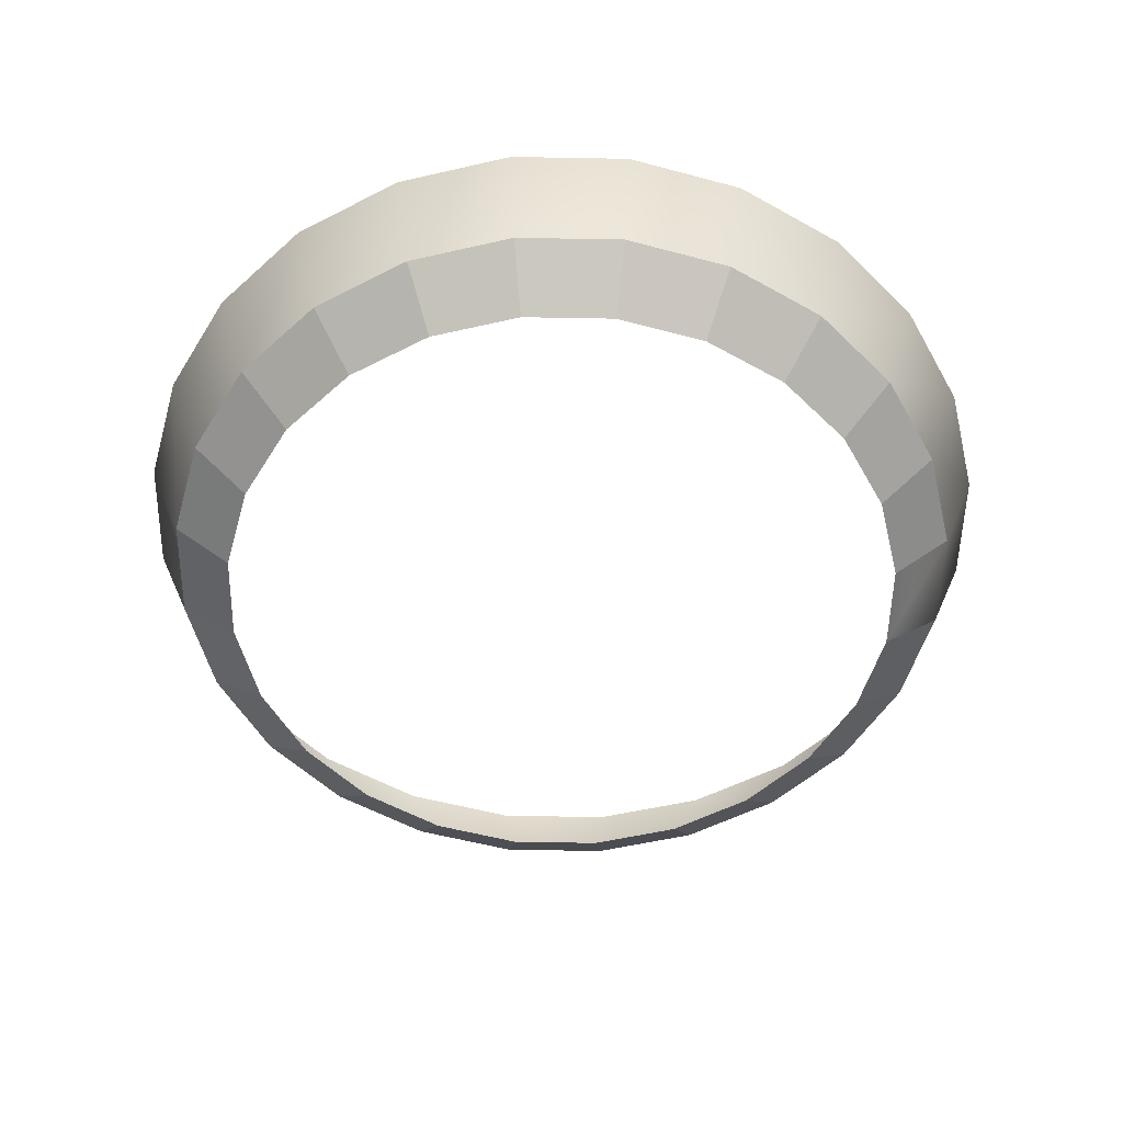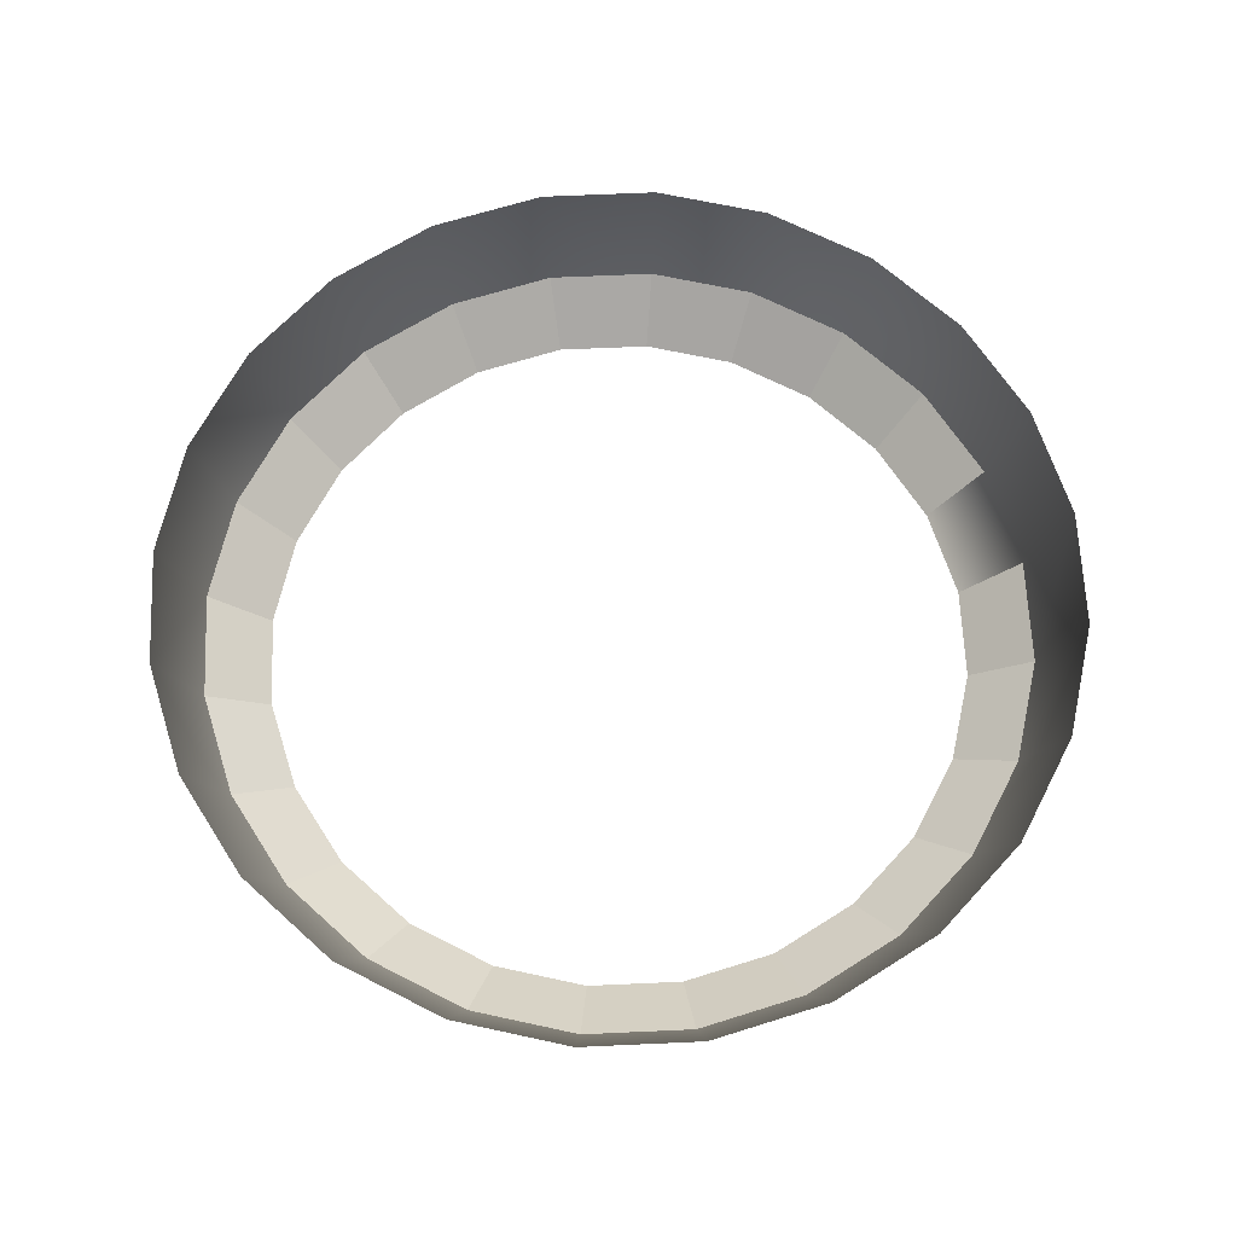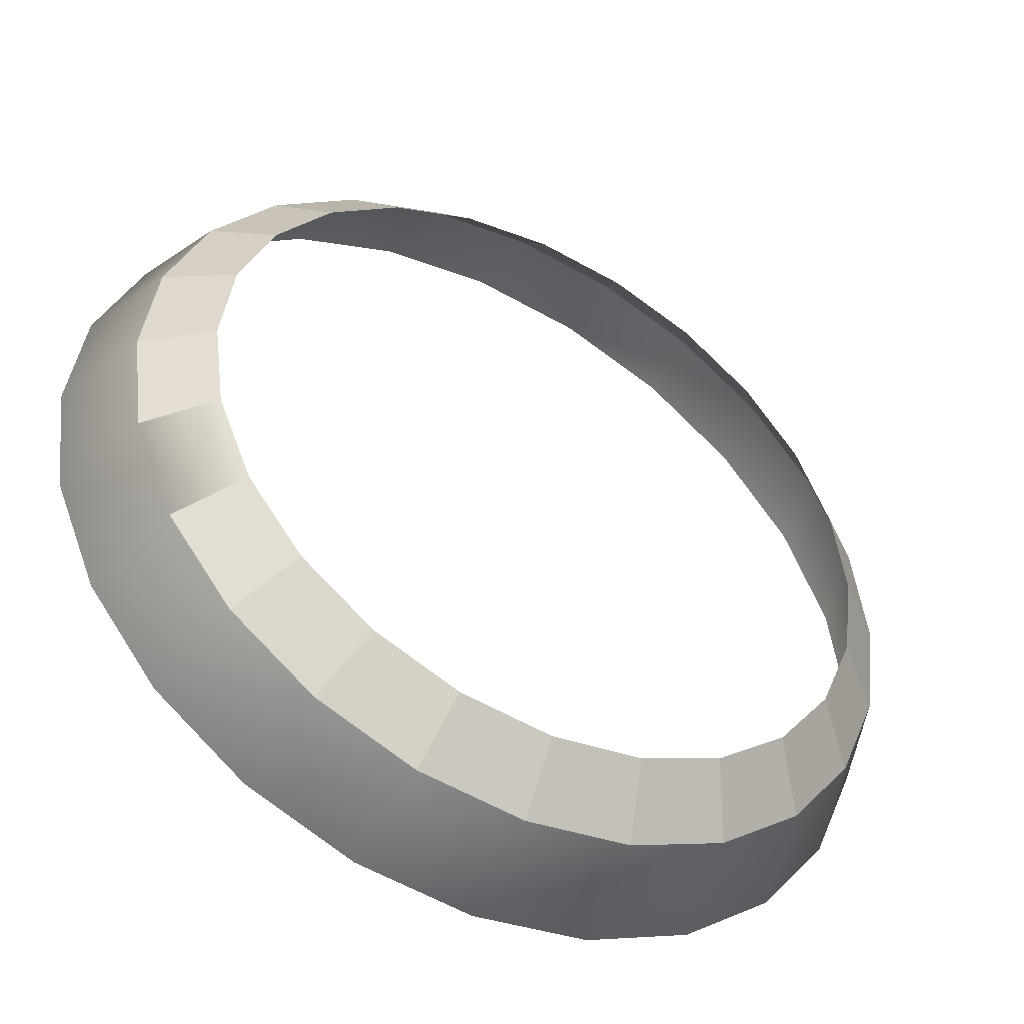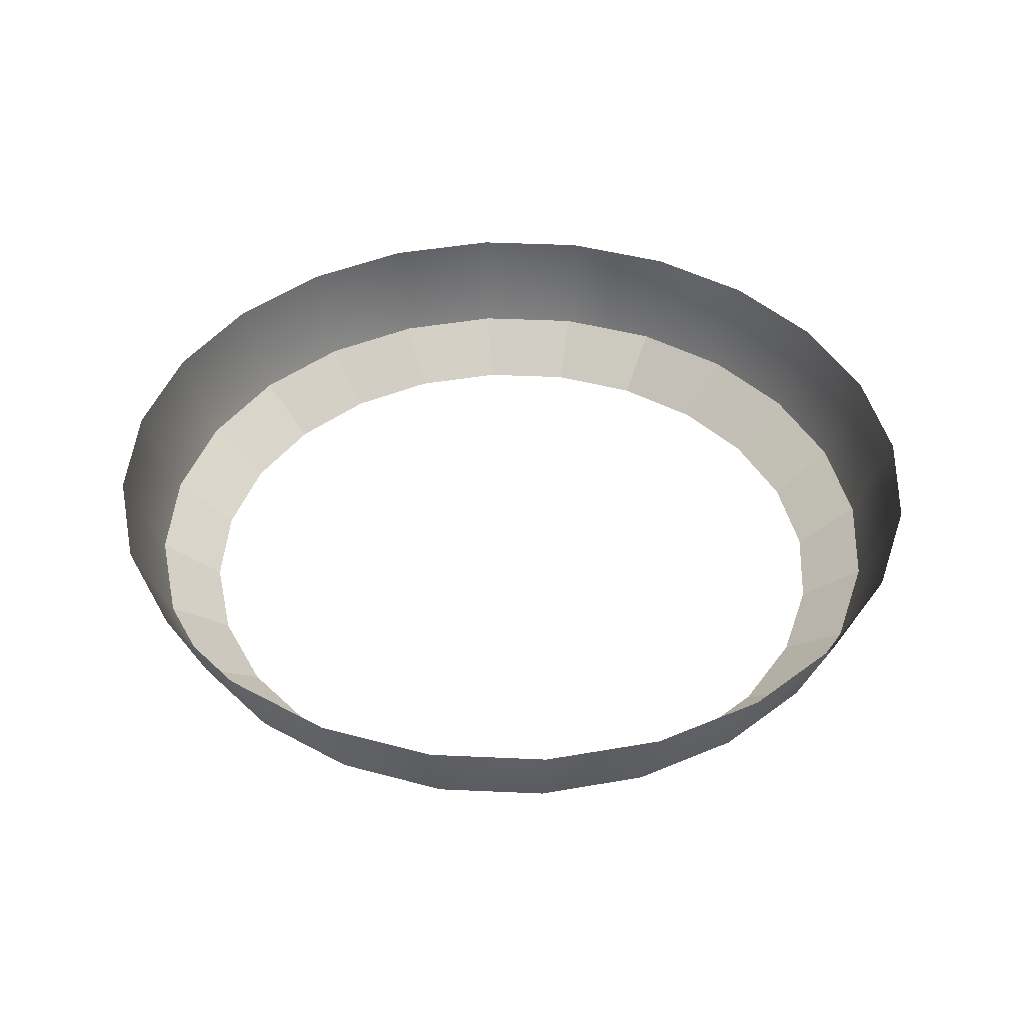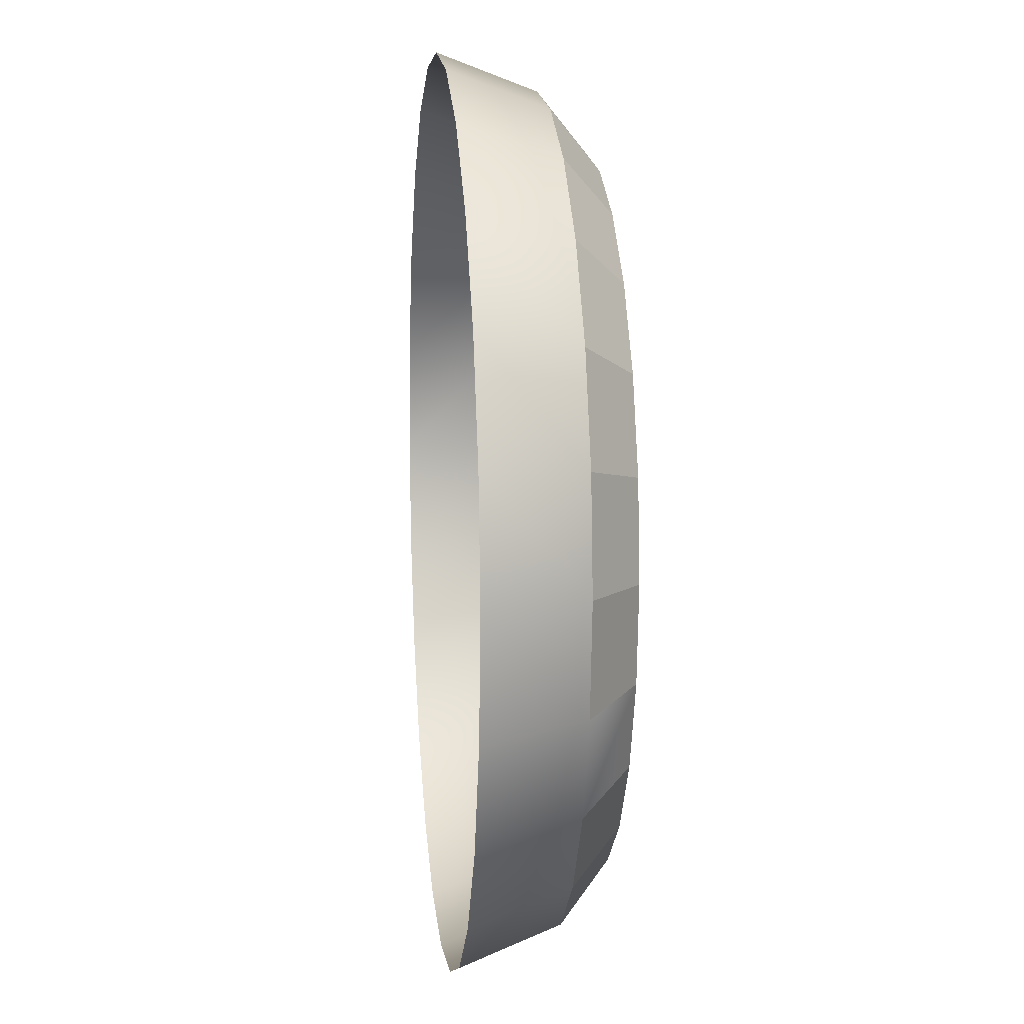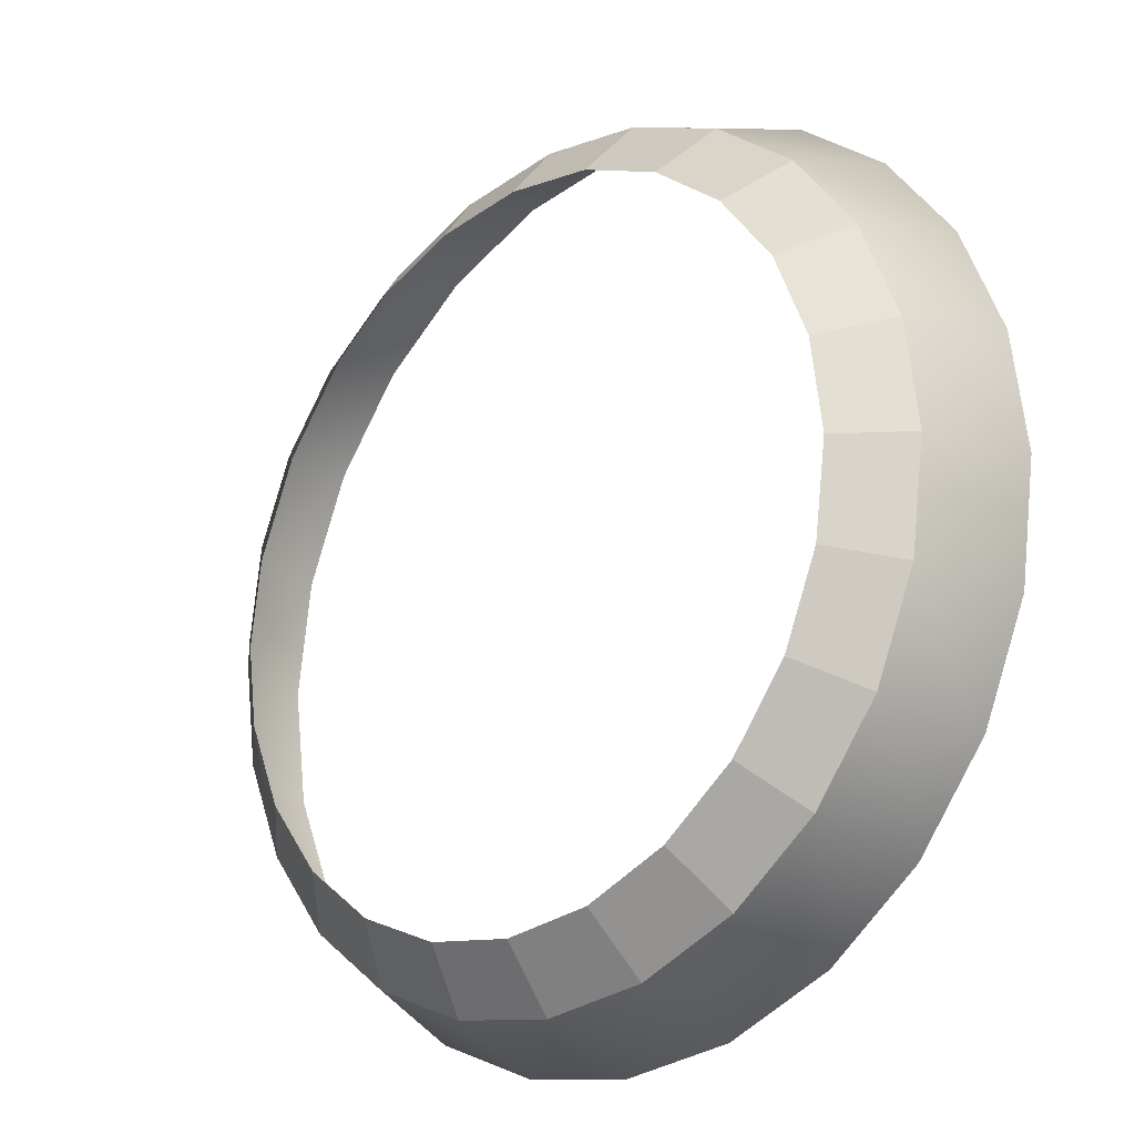
<metadata>
{"format":"obj","ext":"obj","renderer":"f3d","projection":"perspective","resolution":1024,"background":"white","views":[{"elev":-53.1,"azim":-23.6,"up":"+Z"},{"elev":65.9,"azim":-40.1,"up":"+Z"},{"elev":-46.5,"azim":151.4,"up":"+Y"},{"elev":42.5,"azim":40.6,"up":"+Z"},{"elev":10.5,"azim":84.0,"up":"+Y"},{"elev":-21.1,"azim":-136.4,"up":"+Y"}]}
</metadata>
<code>
g FX_Cylinder_Ring_004_In002
v 2.441e-08 0.3285 0.07119
v 2.441e-08 0.3013 -1.526e-08
v 0.07797 0.291 -1.526e-08
v 0.08502 0.3173 0.07119
v 0.1506 0.2609 3.052e-09
v 0.1642 0.2845 0.07119
v 0.213 0.213 -9.155e-09
v 0.2323 0.2323 0.07119
v 0.2609 0.1506 3.052e-09
v 0.2845 0.1642 0.07119
v 0.291 0.07797 3.052e-09
v 0.3173 0.08502 0.07119
v 0.3013 -2.441e-08 3.052e-09
v 0.3285 0 0.07119
v 0.291 -0.07797 9.155e-09
v 0.3173 -0.08502 0.07119
v 0.2609 -0.1506 1.526e-08
v 0.2485 -0.06658 -0.03559
v 0.2228 -0.1286 -0.03559
v 0.2845 -0.1642 0.07119
v 0.213 -0.213 1.526e-08
v 0.2323 -0.2323 0.07119
v 0.1506 -0.2609 9.155e-09
v 0.1642 -0.2845 0.07119
v 0.07797 -0.291 3.052e-09
v 0.08502 -0.3173 0.07119
v -1.465e-07 -0.3013 2.747e-08
v -1.465e-07 -0.3285 0.07119
v -0.07797 -0.291 3.052e-09
v -0.08502 -0.3173 0.07119
v -0.1506 -0.2609 3.052e-09
v -0.1642 -0.2845 0.07119
v -0.213 -0.213 9.155e-09
v -0.2323 -0.2323 0.07119
v -0.2609 -0.1506 1.526e-08
v -0.2845 -0.1642 0.07119
v -0.291 -0.07797 3.052e-09
v -0.3173 -0.08502 0.07119
v -0.3013 1.221e-07 9.155e-09
v -0.3285 1.465e-07 0.07119
v -0.291 0.07797 3.052e-09
v -0.3173 0.08502 0.07119
v -0.2609 0.1506 3.052e-09
v -0.2845 0.1642 0.07119
v -0.213 0.213 3.052e-09
v -0.2323 0.2323 0.07119
v -0.1506 0.2609 9.155e-09
v -0.1642 0.2845 0.07119
v -0.07797 0.291 -1.526e-08
v -0.08502 0.3173 0.07119
v 2.441e-08 0.3013 -1.526e-08
v 2.441e-08 0.3285 0.07119
v 0.2485 0.06658 -0.03559
v 0.2572 -1.158e-08 -0.03559
v 0.3013 -2.441e-08 3.052e-09
v 0.291 0.07797 3.052e-09
v 0.2228 0.1286 -0.03559
v 0.2485 0.06658 -0.03559
v 0.291 0.07797 3.052e-09
v 0.2609 0.1506 3.052e-09
v 0.1819 0.1819 -0.03559
v 0.2228 0.1286 -0.03559
v 0.2609 0.1506 3.052e-09
v 0.213 0.213 -9.155e-09
v 0.1286 0.2228 -0.03559
v 0.1819 0.1819 -0.03559
v 0.213 0.213 -9.155e-09
v 0.1506 0.2609 3.052e-09
v 0.06658 0.2485 -0.03559
v 0.1286 0.2228 -0.03559
v 0.1506 0.2609 3.052e-09
v 0.07797 0.291 -1.526e-08
v 2.283e-08 0.2572 -0.03559
v 0.06658 0.2485 -0.03559
v 0.07797 0.291 -1.526e-08
v 2.441e-08 0.3013 -1.526e-08
v -0.06658 0.2485 -0.03559
v 2.283e-08 0.2572 -0.03559
v 2.441e-08 0.3013 -1.526e-08
v -0.07797 0.291 -1.526e-08
v -0.1286 0.2228 -0.03559
v -0.06658 0.2485 -0.03559
v -0.07797 0.291 -1.526e-08
v -0.1506 0.2609 9.155e-09
v -0.1819 0.1819 -0.03559
v -0.1286 0.2228 -0.03559
v -0.1506 0.2609 9.155e-09
v -0.213 0.213 3.052e-09
v -0.2228 0.1286 -0.03559
v -0.1819 0.1819 -0.03559
v -0.213 0.213 3.052e-09
v -0.2609 0.1506 3.052e-09
v -0.2485 0.06658 -0.03559
v -0.2228 0.1286 -0.03559
v -0.2609 0.1506 3.052e-09
v -0.291 0.07797 3.052e-09
v -0.2572 1.14e-07 -0.03559
v -0.2485 0.06658 -0.03559
v -0.291 0.07797 3.052e-09
v -0.3013 1.221e-07 9.155e-09
v -0.2485 -0.06658 -0.03559
v -0.2572 1.14e-07 -0.03559
v -0.3013 1.221e-07 9.155e-09
v -0.291 -0.07797 3.052e-09
v -0.2228 -0.1286 -0.03559
v -0.2485 -0.06658 -0.03559
v -0.291 -0.07797 3.052e-09
v -0.2609 -0.1506 1.526e-08
v -0.1819 -0.1819 -0.03559
v -0.2228 -0.1286 -0.03559
v -0.2609 -0.1506 1.526e-08
v -0.213 -0.213 9.155e-09
v -0.1286 -0.2228 -0.03559
v -0.1819 -0.1819 -0.03559
v -0.213 -0.213 9.155e-09
v -0.1506 -0.2609 3.052e-09
v -0.06658 -0.2485 -0.03559
v -0.1286 -0.2228 -0.03559
v -0.1506 -0.2609 3.052e-09
v -0.07797 -0.291 3.052e-09
v -1.37e-07 -0.2572 -0.03559
v -0.06658 -0.2485 -0.03559
v -0.07797 -0.291 3.052e-09
v -1.465e-07 -0.3013 2.747e-08
v 0.06658 -0.2485 -0.03559
v -1.37e-07 -0.2572 -0.03559
v -1.465e-07 -0.3013 2.747e-08
v 0.07797 -0.291 3.052e-09
v 0.1286 -0.2228 -0.03559
v 0.06658 -0.2485 -0.03559
v 0.07797 -0.291 3.052e-09
v 0.1506 -0.2609 9.155e-09
v 0.1819 -0.1819 -0.03559
v 0.1286 -0.2228 -0.03559
v 0.1506 -0.2609 9.155e-09
v 0.213 -0.213 1.526e-08
v 0.2228 -0.1286 -0.03559
v 0.1819 -0.1819 -0.03559
v 0.213 -0.213 1.526e-08
v 0.2609 -0.1506 1.526e-08
v 0.2572 -1.158e-08 -0.03559
v 0.2485 -0.06658 -0.03559
v 0.291 -0.07797 9.155e-09
v 0.3013 -2.441e-08 3.052e-09
g FX_Cylinder_Ring_004_In002_0
f 3 2 1
f 4 3 1
f 5 3 4
f 6 5 4
f 7 5 6
f 8 7 6
f 9 7 8
f 10 9 8
f 11 9 10
f 12 11 10
f 13 11 12
f 14 13 12
f 15 13 14
f 16 15 14
f 17 15 16
f 15 17 18
f 17 19 18
f 20 17 16
f 21 17 20
f 22 21 20
f 23 21 22
f 24 23 22
f 25 23 24
f 26 25 24
f 27 25 26
f 28 27 26
f 29 27 28
f 30 29 28
f 31 29 30
f 32 31 30
f 33 31 32
f 34 33 32
f 35 33 34
f 36 35 34
f 37 35 36
f 38 37 36
f 39 37 38
f 40 39 38
f 41 39 40
f 42 41 40
f 43 41 42
f 44 43 42
f 45 43 44
f 46 45 44
f 47 45 46
f 48 47 46
f 49 47 48
f 50 49 48
f 51 49 50
f 52 51 50
f 55 54 53
f 56 55 53
f 59 58 57
f 60 59 57
f 63 62 61
f 64 63 61
f 67 66 65
f 68 67 65
f 71 70 69
f 72 71 69
f 75 74 73
f 76 75 73
f 79 78 77
f 80 79 77
f 83 82 81
f 84 83 81
f 87 86 85
f 88 87 85
f 91 90 89
f 92 91 89
f 95 94 93
f 96 95 93
f 99 98 97
f 100 99 97
f 103 102 101
f 104 103 101
f 107 106 105
f 108 107 105
f 111 110 109
f 112 111 109
f 115 114 113
f 116 115 113
f 119 118 117
f 120 119 117
f 123 122 121
f 124 123 121
f 127 126 125
f 128 127 125
f 131 130 129
f 132 131 129
f 135 134 133
f 136 135 133
f 139 138 137
f 140 139 137
f 143 142 141
f 144 143 141

</code>
